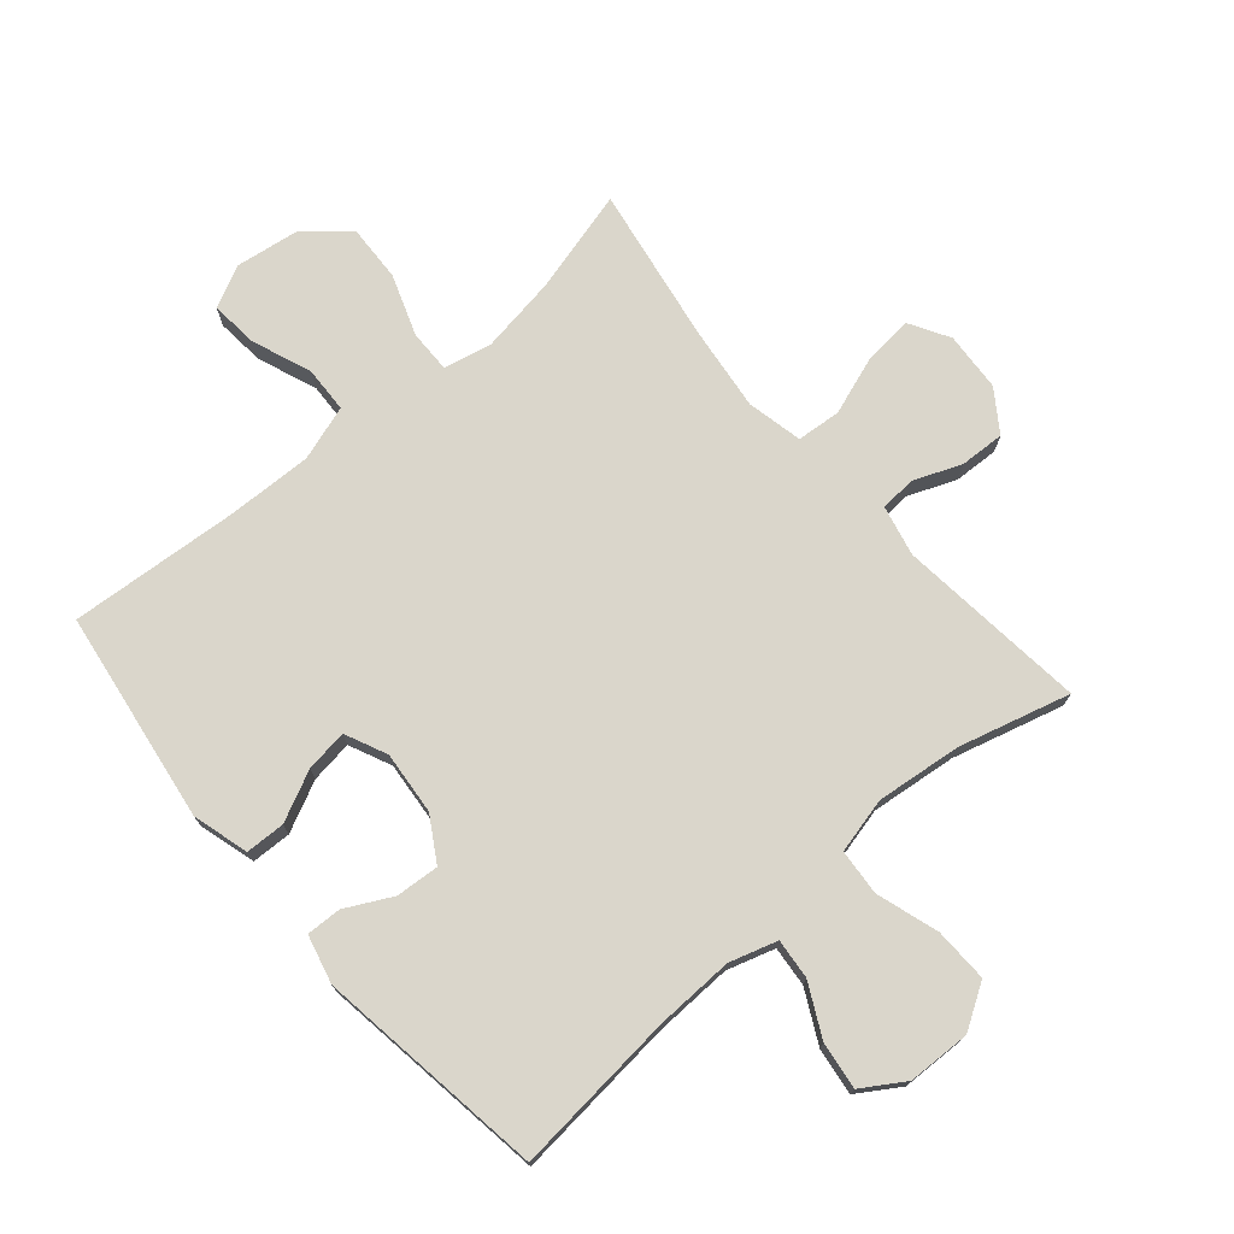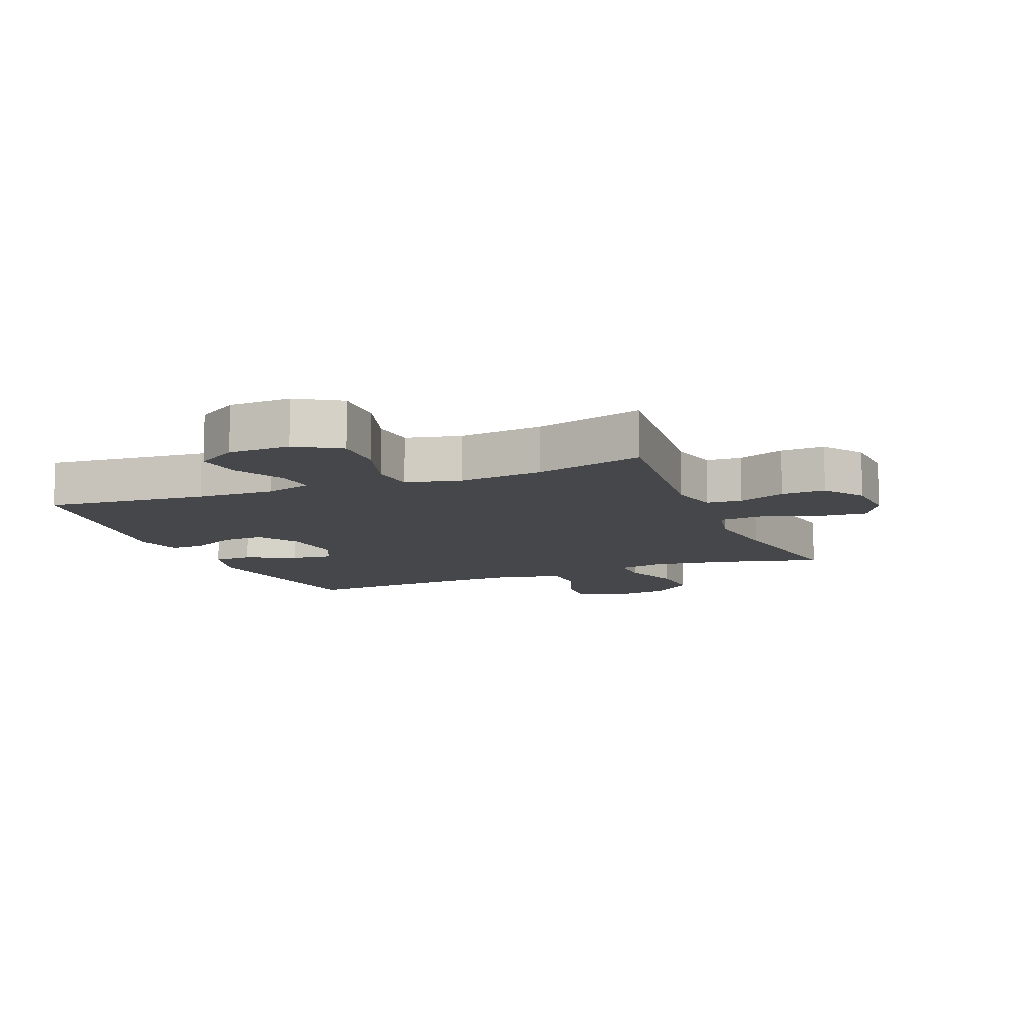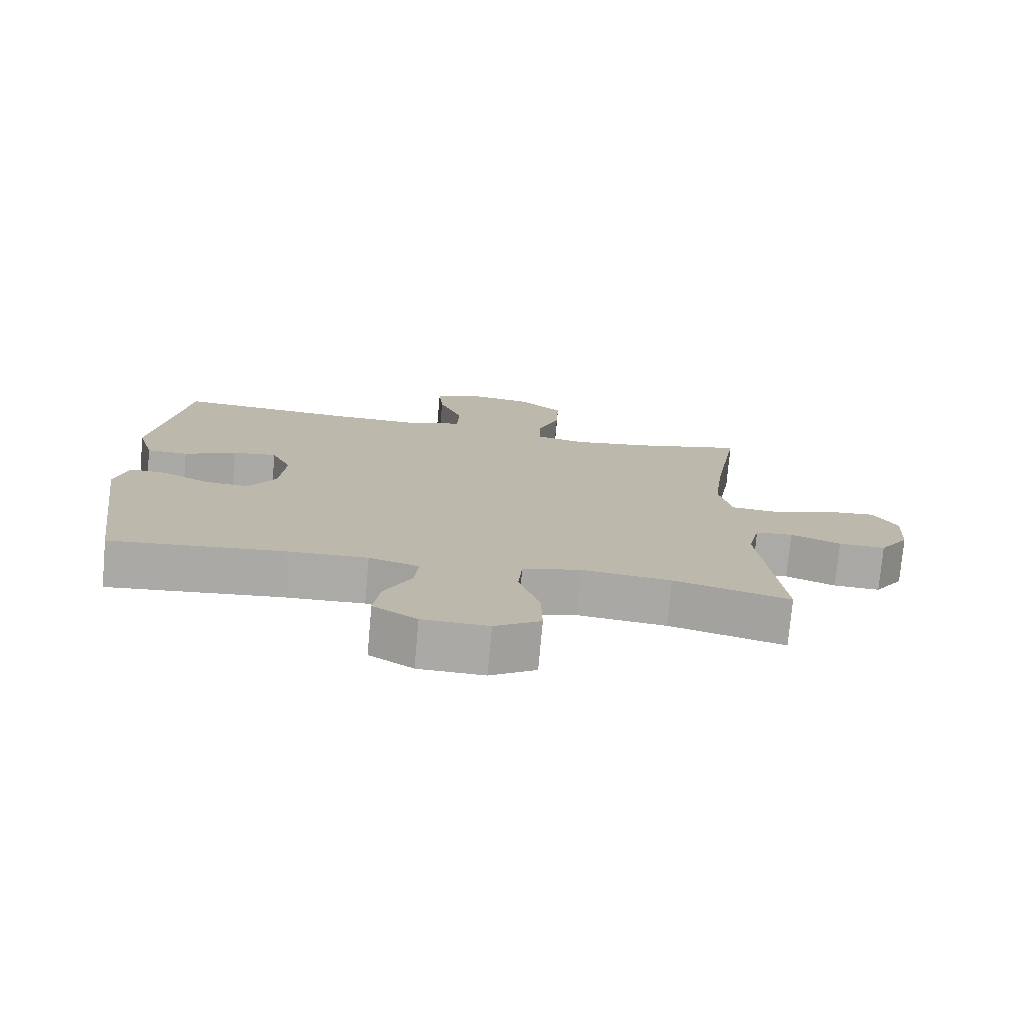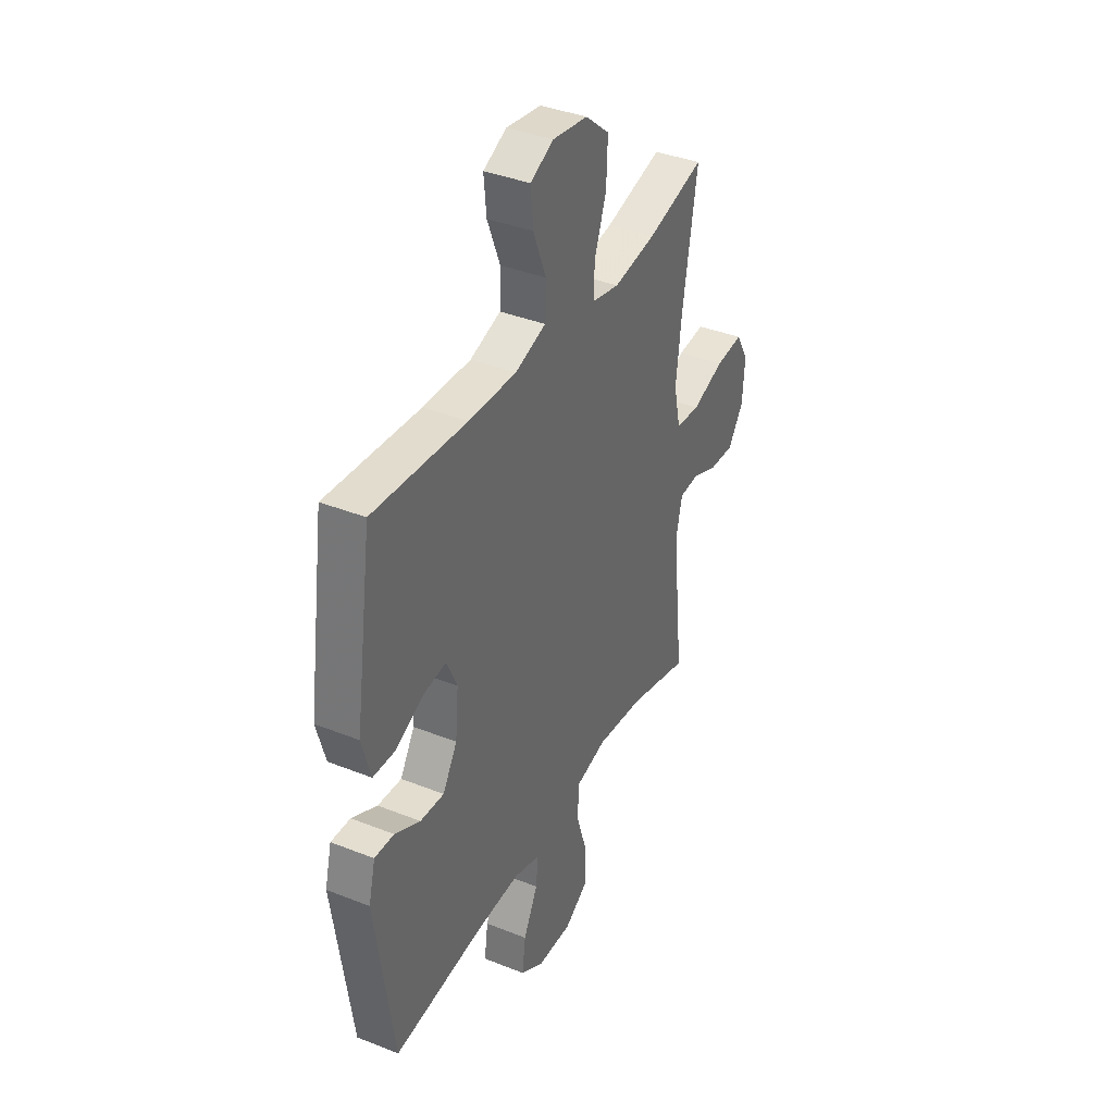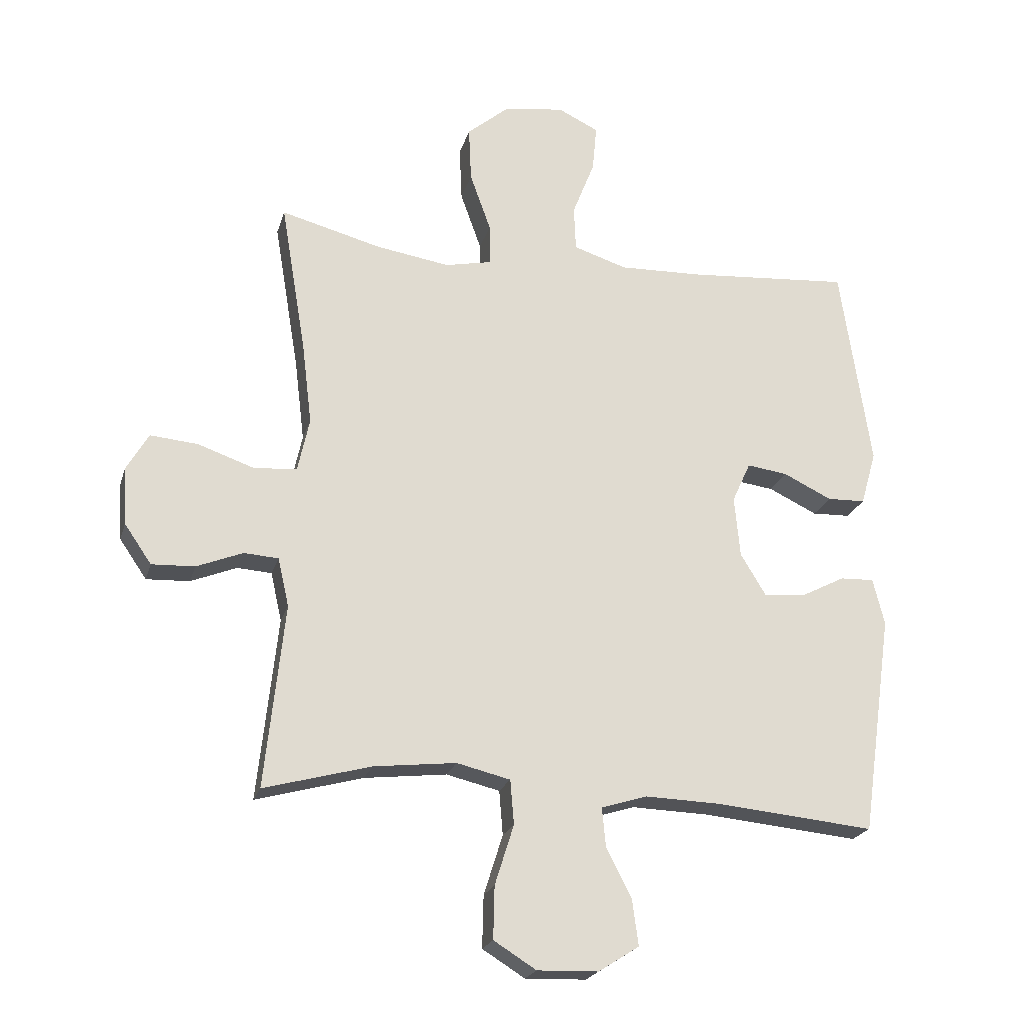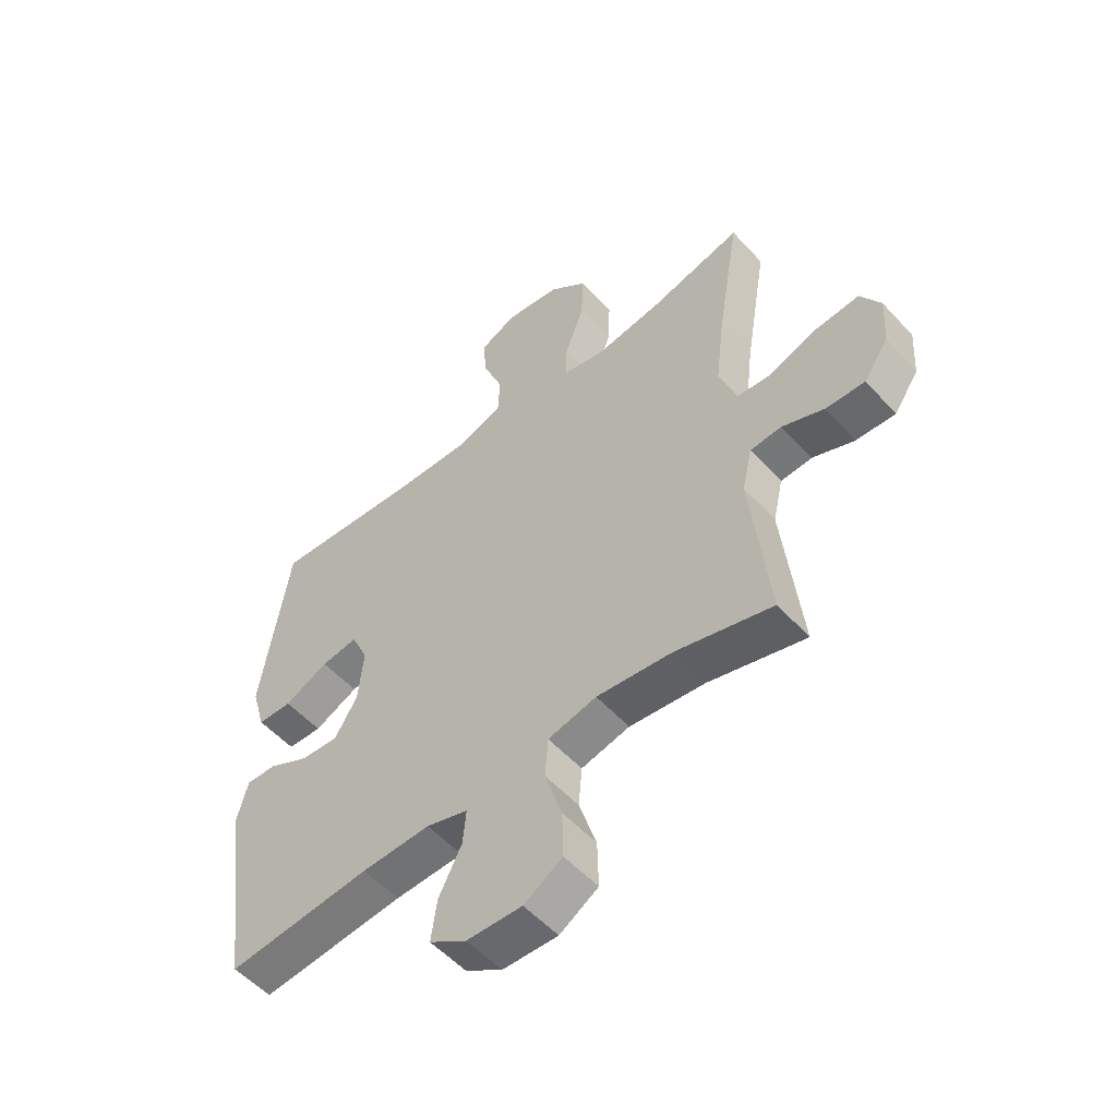
<metadata>
{"format":"obj","ext":"obj","renderer":"f3d","projection":"perspective","resolution":1024,"background":"white","views":[{"elev":74.1,"azim":139.4,"up":"+Y"},{"elev":-10.5,"azim":-157.9,"up":"+Y"},{"elev":-75.7,"azim":174.9,"up":"+Z"},{"elev":38.1,"azim":116.8,"up":"+Z"},{"elev":-21.8,"azim":-14.7,"up":"+Z"},{"elev":-54.1,"azim":-138.7,"up":"+Z"}]}
</metadata>
<code>
v -0.5 0.07 0.5
v -0.337 0.07 0.457
v -0.217 0.07 0.438
v -0.141 0.07 0.454
v -0.142 0.07 0.521
v -0.176 0.07 0.616
v -0.18 0.07 0.706
v -0.112 0.07 0.763
v -0.013 0.07 0.777
v 0.053 0.07 0.745
v 0.046 0.07 0.669
v 0.01 0.07 0.577
v 0.013 0.07 0.504
v 0.1 0.07 0.476
v 0.235 0.07 0.48
v 0.5 0.07 0.5
v 0.549 0.07 0.167
v 0.524 0.07 0.079
v 0.462 0.07 0.077
v 0.383 0.07 0.115
v 0.317 0.07 0.124
v 0.287 0.07 0.058
v 0.296 0.07 -0.041
v 0.337 0.07 -0.109
v 0.405 0.07 -0.104
v 0.477 0.07 -0.067
v 0.532 0.07 -0.065
v 0.551 0.07 -0.141
v 0.5 0.07 -0.5
v 0.243 0.07 -0.475
v 0.12 0.07 -0.471
v 0.045 0.07 -0.494
v 0.051 0.07 -0.557
v 0.092 0.07 -0.638
v 0.102 0.07 -0.712
v 0.036 0.07 -0.754
v -0.063 0.07 -0.757
v -0.132 0.07 -0.714
v -0.13 0.07 -0.629
v -0.099 0.07 -0.531
v -0.105 0.07 -0.459
v -0.192 0.07 -0.438
v -0.326 0.07 -0.453
v -0.5 0.07 -0.5
v -0.468 0.07 -0.202
v -0.486 0.07 -0.123
v -0.542 0.07 -0.119
v -0.617 0.07 -0.149
v -0.687 0.07 -0.152
v -0.731 0.07 -0.088
v -0.737 0.07 0.005
v -0.701 0.07 0.067
v -0.623 0.07 0.06
v -0.531 0.07 0.028
v -0.462 0.07 0.034
v -0.443 0.07 0.121
v -0.459 0.07 0.254
v -0.5 0 0.5
v -0.337 0 0.457
v -0.217 0 0.438
v -0.141 0 0.454
v -0.142 0 0.521
v -0.176 0 0.616
v -0.18 0 0.706
v -0.112 0 0.763
v -0.013 0 0.777
v 0.053 0 0.745
v 0.046 0 0.669
v 0.01 0 0.577
v 0.013 0 0.504
v 0.1 0 0.476
v 0.235 0 0.48
v 0.5 0 0.5
v 0.549 0 0.167
v 0.524 0 0.079
v 0.462 0 0.077
v 0.383 0 0.115
v 0.317 0 0.124
v 0.287 0 0.058
v 0.296 0 -0.041
v 0.337 0 -0.109
v 0.405 0 -0.104
v 0.477 0 -0.067
v 0.532 0 -0.065
v 0.551 0 -0.141
v 0.5 0 -0.5
v 0.243 0 -0.475
v 0.12 0 -0.471
v 0.045 0 -0.494
v 0.051 0 -0.557
v 0.092 0 -0.638
v 0.102 0 -0.712
v 0.036 0 -0.754
v -0.063 0 -0.757
v -0.132 0 -0.714
v -0.13 0 -0.629
v -0.099 0 -0.531
v -0.105 0 -0.459
v -0.192 0 -0.438
v -0.326 0 -0.453
v -0.5 0 -0.5
v -0.468 0 -0.202
v -0.486 0 -0.123
v -0.542 0 -0.119
v -0.617 0 -0.149
v -0.687 0 -0.152
v -0.731 0 -0.088
v -0.737 0 0.005
v -0.701 0 0.067
v -0.623 0 0.06
v -0.531 0 0.028
v -0.462 0 0.034
v -0.443 0 0.121
v -0.459 0 0.254
f 51 52 53 54
f 51 54 55
f 50 51 55
f 47 48 49 50
f 46 47 50 55
f 45 46 55 56
f 43 44 45
f 42 43 45 56
f 37 38 39 40
f 37 40 41
f 36 37 41
f 33 34 35 36
f 32 33 36 41
f 31 32 41 42
f 27 28 29 30
f 25 26 27 30
f 24 25 30 31
f 23 24 31 42
f 17 18 19 20
f 15 16 17 20
f 14 15 20 21
f 13 14 21 22
f 9 10 11 12
f 9 12 13
f 8 9 13
f 5 6 7 8
f 4 5 8 13
f 57 1 2
f 57 2 3
f 56 57 3 4
f 22 23 42 56
f 4 13 22 56
f 111 110 109 108
f 112 111 108
f 112 108 107
f 107 106 105 104
f 112 107 104 103
f 113 112 103 102
f 102 101 100
f 113 102 100 99
f 97 96 95 94
f 98 97 94
f 98 94 93
f 93 92 91 90
f 98 93 90 89
f 99 98 89 88
f 87 86 85 84
f 87 84 83 82
f 88 87 82 81
f 99 88 81 80
f 77 76 75 74
f 77 74 73 72
f 78 77 72 71
f 79 78 71 70
f 69 68 67 66
f 70 69 66
f 70 66 65
f 65 64 63 62
f 70 65 62 61
f 59 58 114
f 60 59 114
f 61 60 114 113
f 113 99 80 79
f 113 79 70 61
f 1 58 59 2
f 2 59 60 3
f 3 60 61 4
f 4 61 62 5
f 5 62 63 6
f 6 63 64 7
f 7 64 65 8
f 8 65 66 9
f 9 66 67 10
f 10 67 68 11
f 11 68 69 12
f 12 69 70 13
f 13 70 71 14
f 14 71 72 15
f 15 72 73 16
f 16 73 74 17
f 17 74 75 18
f 18 75 76 19
f 19 76 77 20
f 20 77 78 21
f 21 78 79 22
f 22 79 80 23
f 23 80 81 24
f 24 81 82 25
f 25 82 83 26
f 26 83 84 27
f 27 84 85 28
f 28 85 86 29
f 29 86 87 30
f 30 87 88 31
f 31 88 89 32
f 32 89 90 33
f 33 90 91 34
f 34 91 92 35
f 35 92 93 36
f 36 93 94 37
f 37 94 95 38
f 38 95 96 39
f 39 96 97 40
f 40 97 98 41
f 41 98 99 42
f 42 99 100 43
f 43 100 101 44
f 44 101 102 45
f 45 102 103 46
f 46 103 104 47
f 47 104 105 48
f 48 105 106 49
f 49 106 107 50
f 50 107 108 51
f 51 108 109 52
f 52 109 110 53
f 53 110 111 54
f 54 111 112 55
f 55 112 113 56
f 56 113 114 57
f 57 114 58 1

</code>
